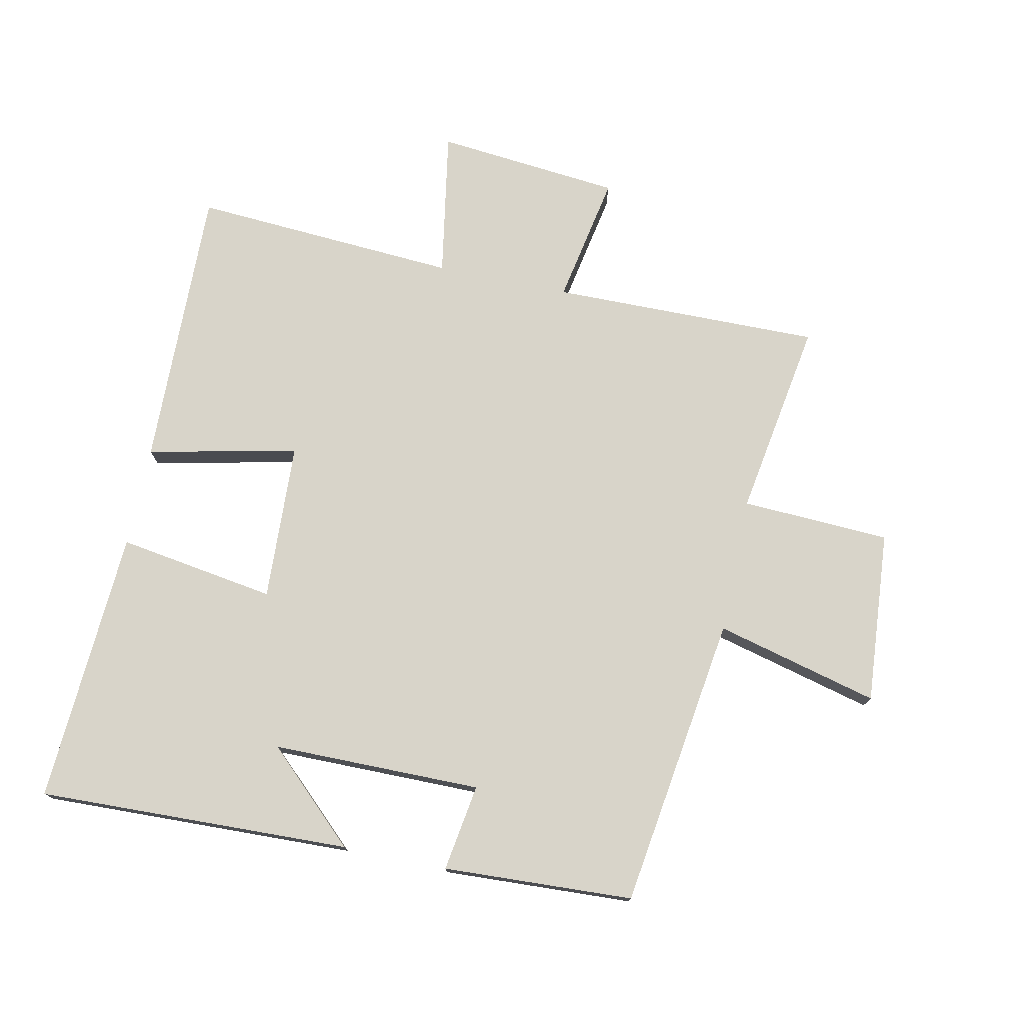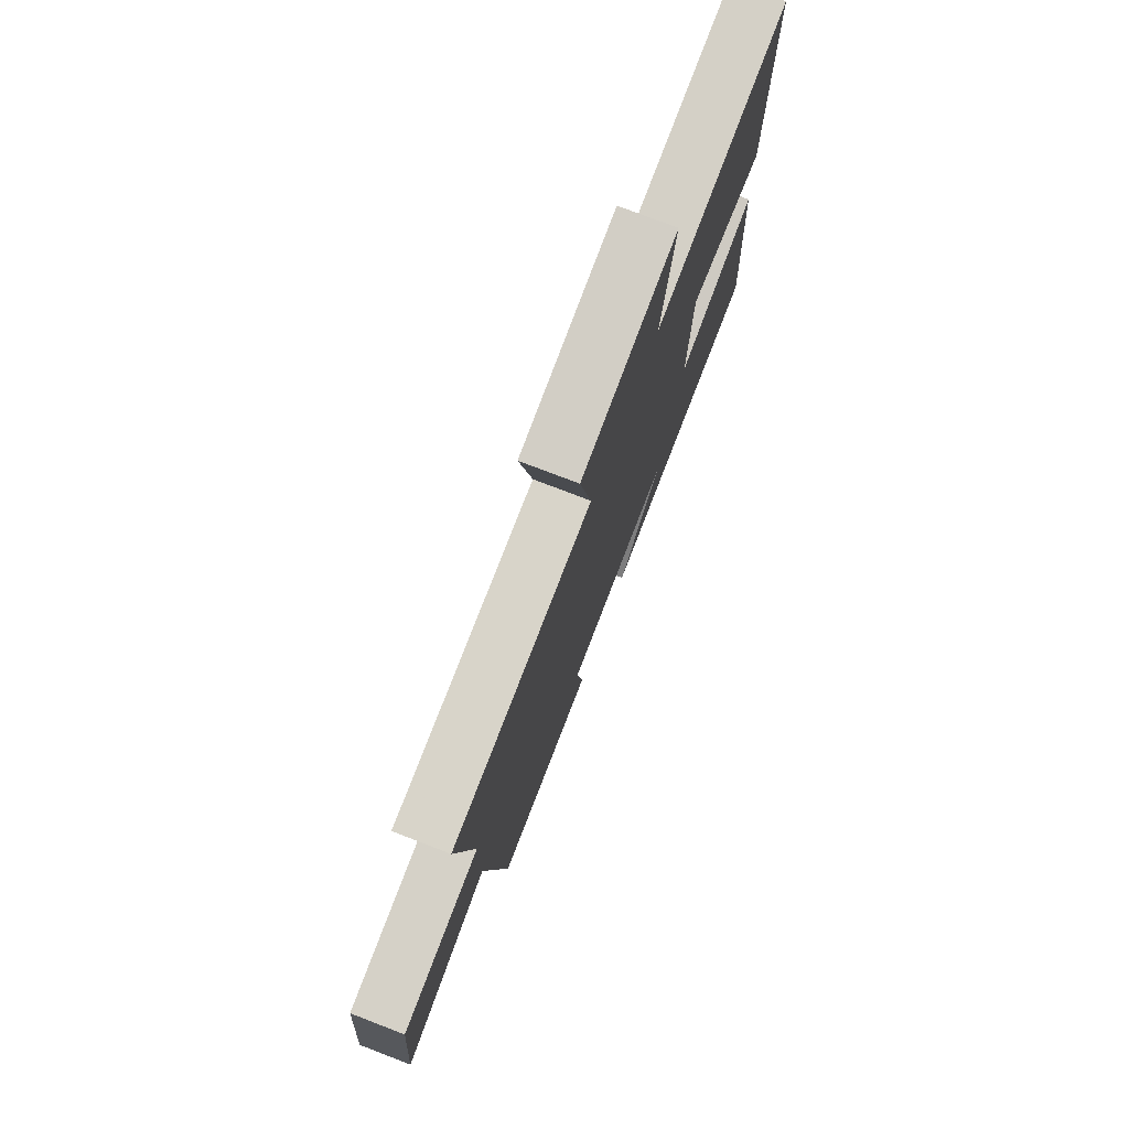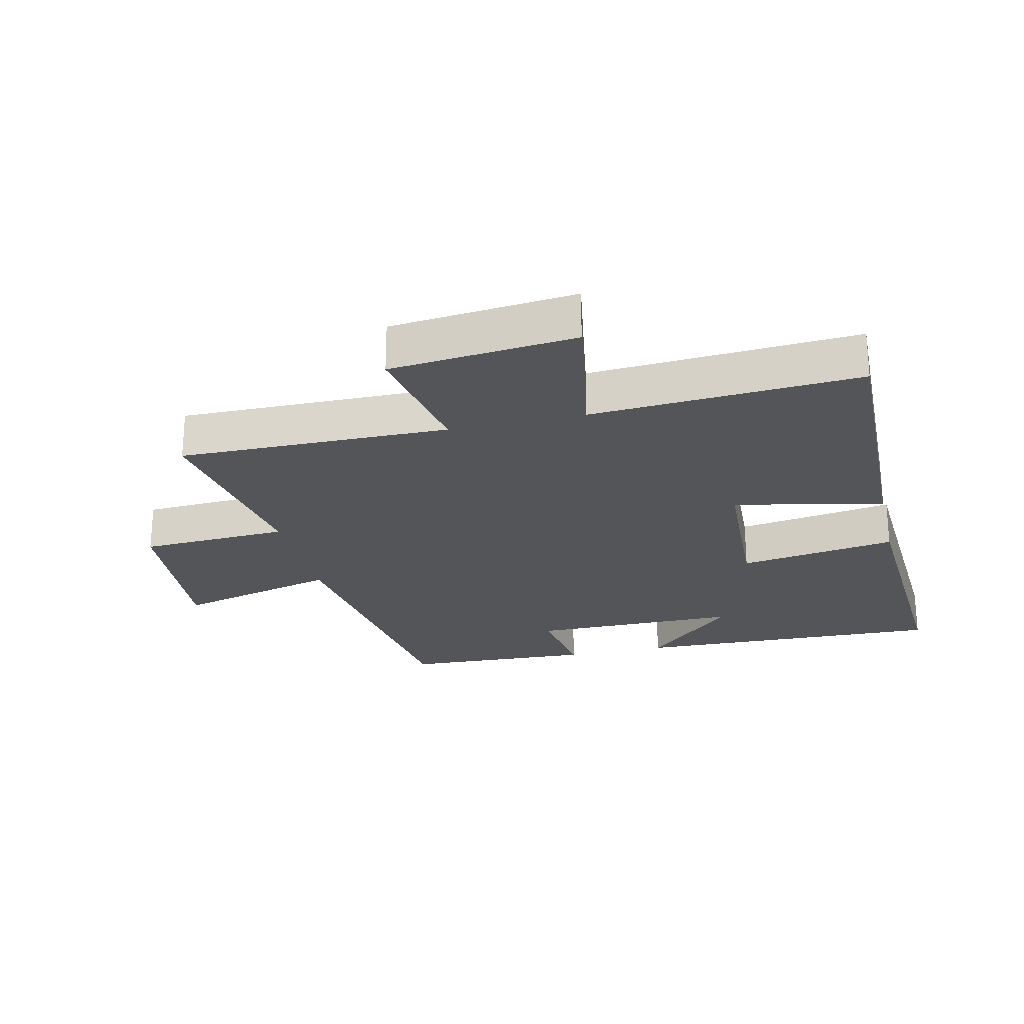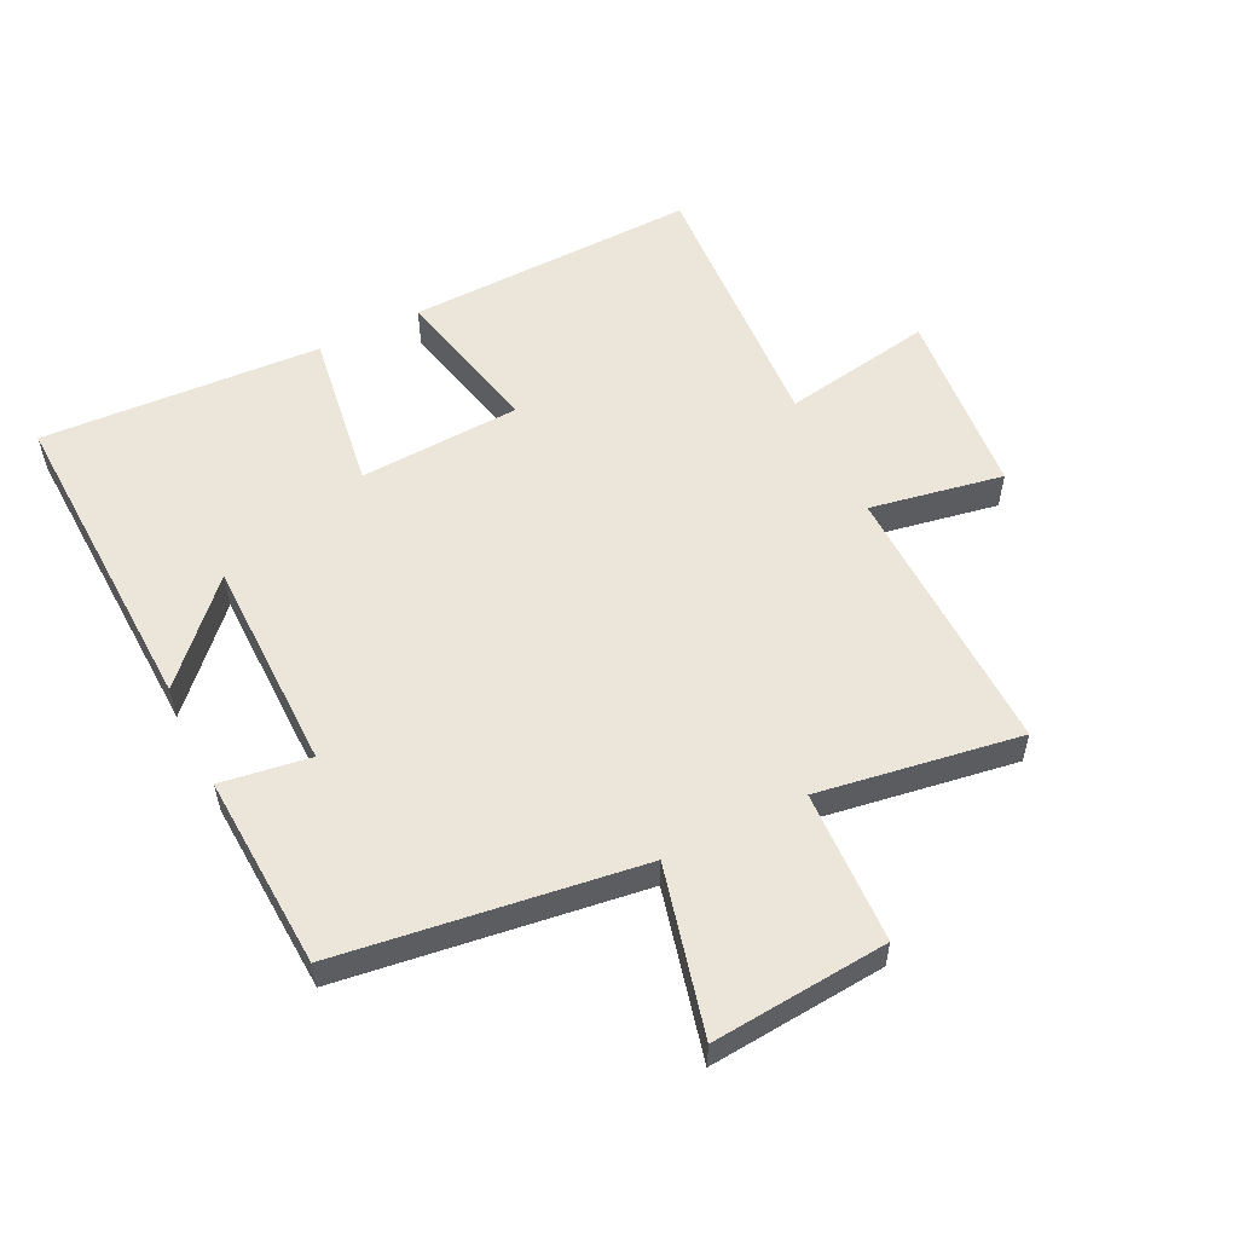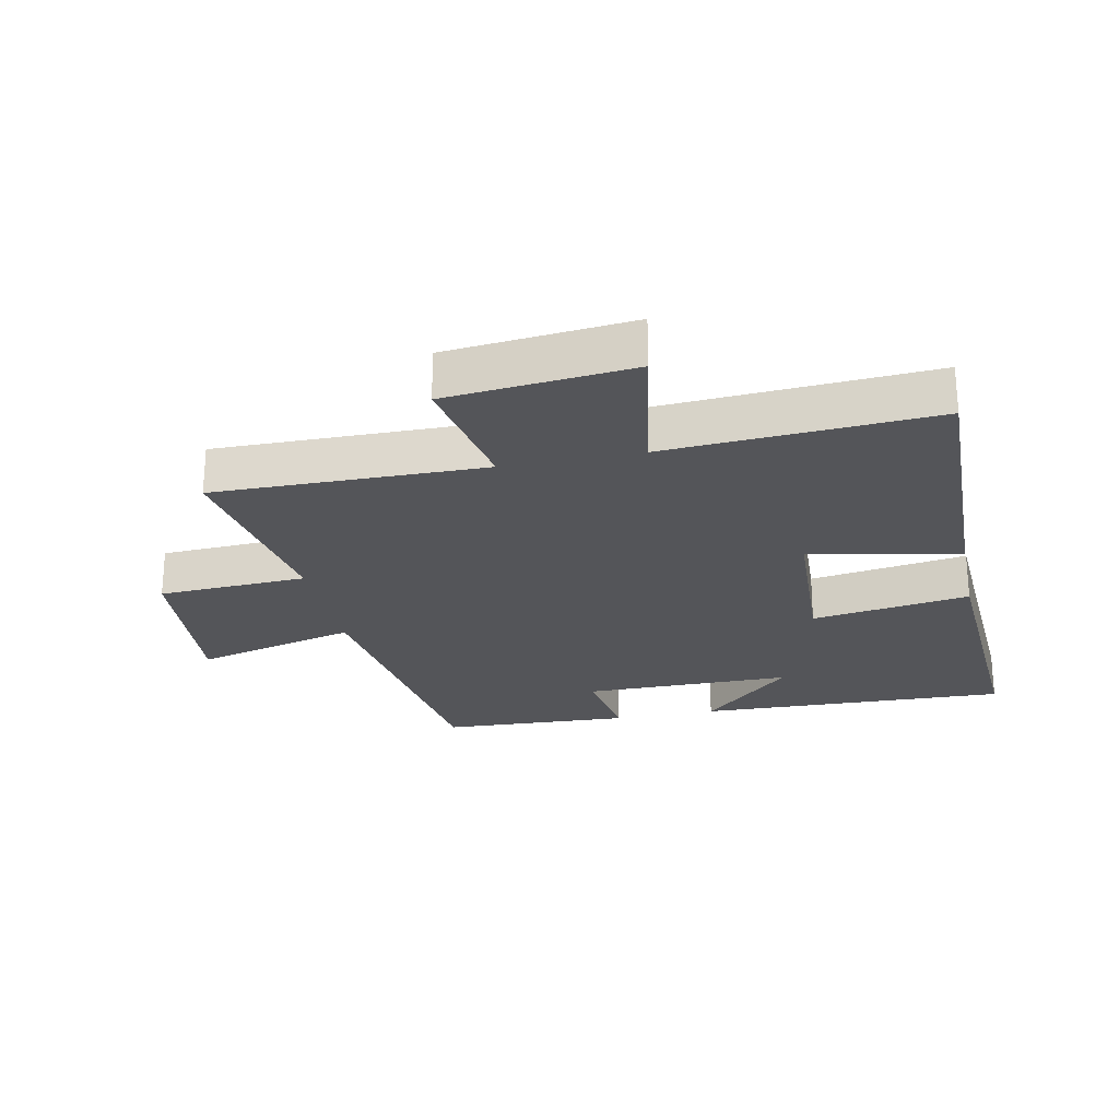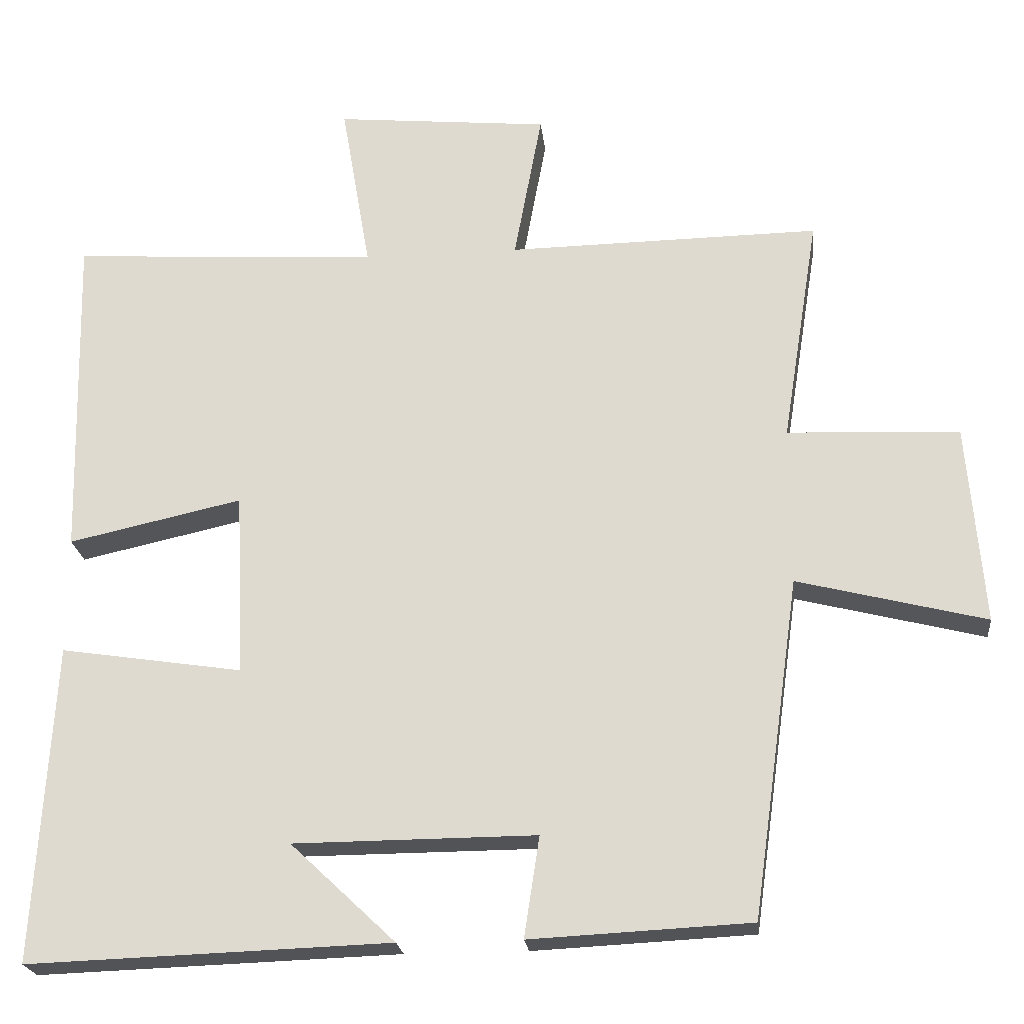
<metadata>
{"format":"obj","ext":"obj","renderer":"f3d","projection":"perspective","resolution":1024,"background":"white","views":[{"elev":75.6,"azim":-168.1,"up":"+Y"},{"elev":76.6,"azim":-69.0,"up":"+Z"},{"elev":-24.4,"azim":13.2,"up":"+Y"},{"elev":55.6,"azim":-116.5,"up":"+Y"},{"elev":-24.8,"azim":11.8,"up":"+Y"},{"elev":-22.1,"azim":-173.8,"up":"+Z"}]}
</metadata>
<code>
v 0.511 0.07 0.526
v 0.5 0.07 0.076
v 0.263 0.07 0.128
v 0.251 0.07 -0.122
v 0.5 0.07 -0.084
v 0.525 0.07 -0.517
v 0.031 0.07 -0.5
v 0.174 0.07 -0.365
v -0.156 0.07 -0.363
v -0.135 0.07 -0.5
v -0.435 0.07 -0.485
v -0.5 0.07 -0.023
v -0.757 0.07 -0.088
v -0.735 0.07 0.184
v -0.5 0.07 0.195
v -0.55 0.07 0.506
v -0.124 0.07 0.5
v -0.162 0.07 0.705
v 0.13 0.07 0.733
v 0.09 0.07 0.5
v 0.511 0 0.526
v 0.5 0 0.076
v 0.263 0 0.128
v 0.251 0 -0.122
v 0.5 0 -0.084
v 0.525 0 -0.517
v 0.031 0 -0.5
v 0.174 0 -0.365
v -0.156 0 -0.363
v -0.135 0 -0.5
v -0.435 0 -0.485
v -0.5 0 -0.023
v -0.757 0 -0.088
v -0.735 0 0.184
v -0.5 0 0.195
v -0.55 0 0.506
v -0.124 0 0.5
v -0.162 0 0.705
v 0.13 0 0.733
v 0.09 0 0.5
f 17 18 19 20
f 15 16 17
f 15 17 20
f 12 13 14 15
f 9 10 11 12
f 8 9 12 15
f 5 6 7 8
f 4 5 8
f 3 4 8 15
f 20 1 2 3
f 3 15 20
f 40 39 38 37
f 37 36 35
f 40 37 35
f 35 34 33 32
f 32 31 30 29
f 35 32 29 28
f 28 27 26 25
f 28 25 24
f 35 28 24 23
f 23 22 21 40
f 40 35 23
f 1 21 22 2
f 2 22 23 3
f 3 23 24 4
f 4 24 25 5
f 5 25 26 6
f 6 26 27 7
f 7 27 28 8
f 8 28 29 9
f 9 29 30 10
f 10 30 31 11
f 11 31 32 12
f 12 32 33 13
f 13 33 34 14
f 14 34 35 15
f 15 35 36 16
f 16 36 37 17
f 17 37 38 18
f 18 38 39 19
f 19 39 40 20
f 20 40 21 1

</code>
